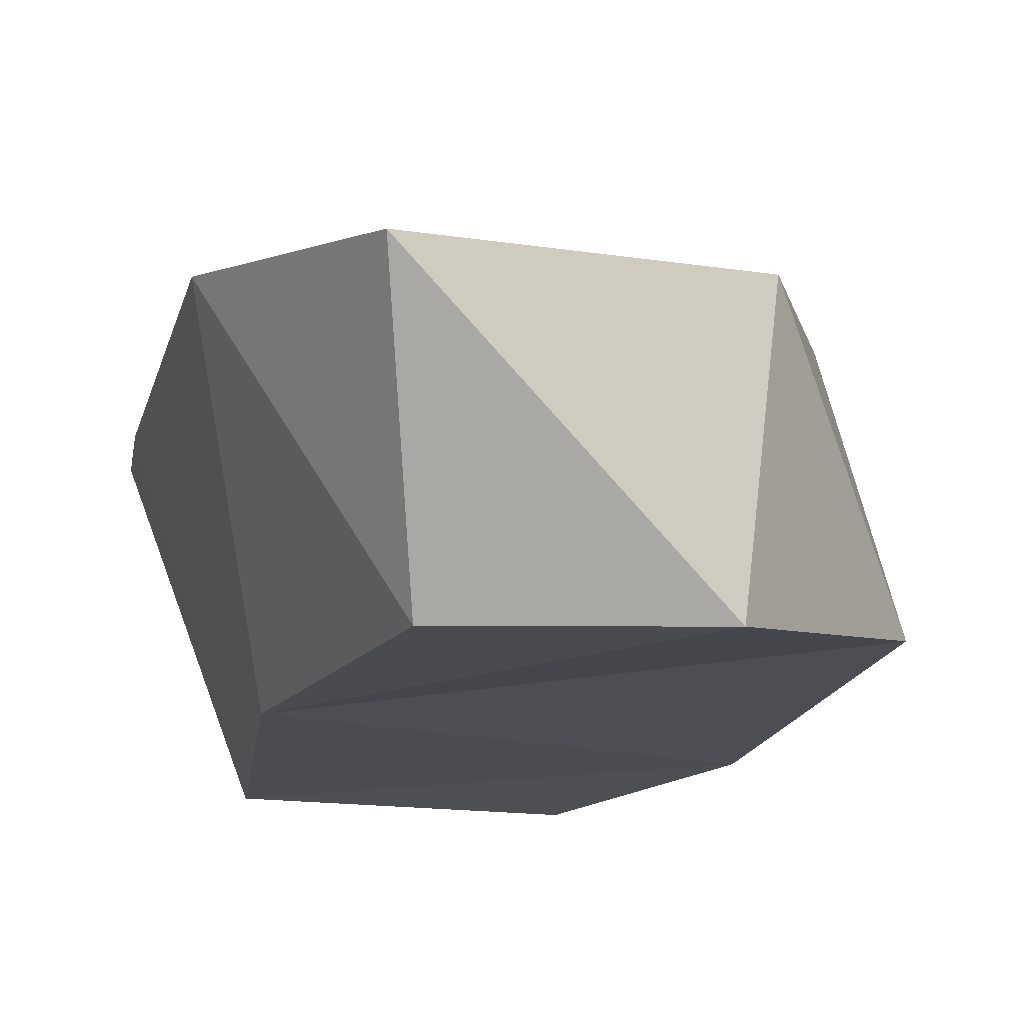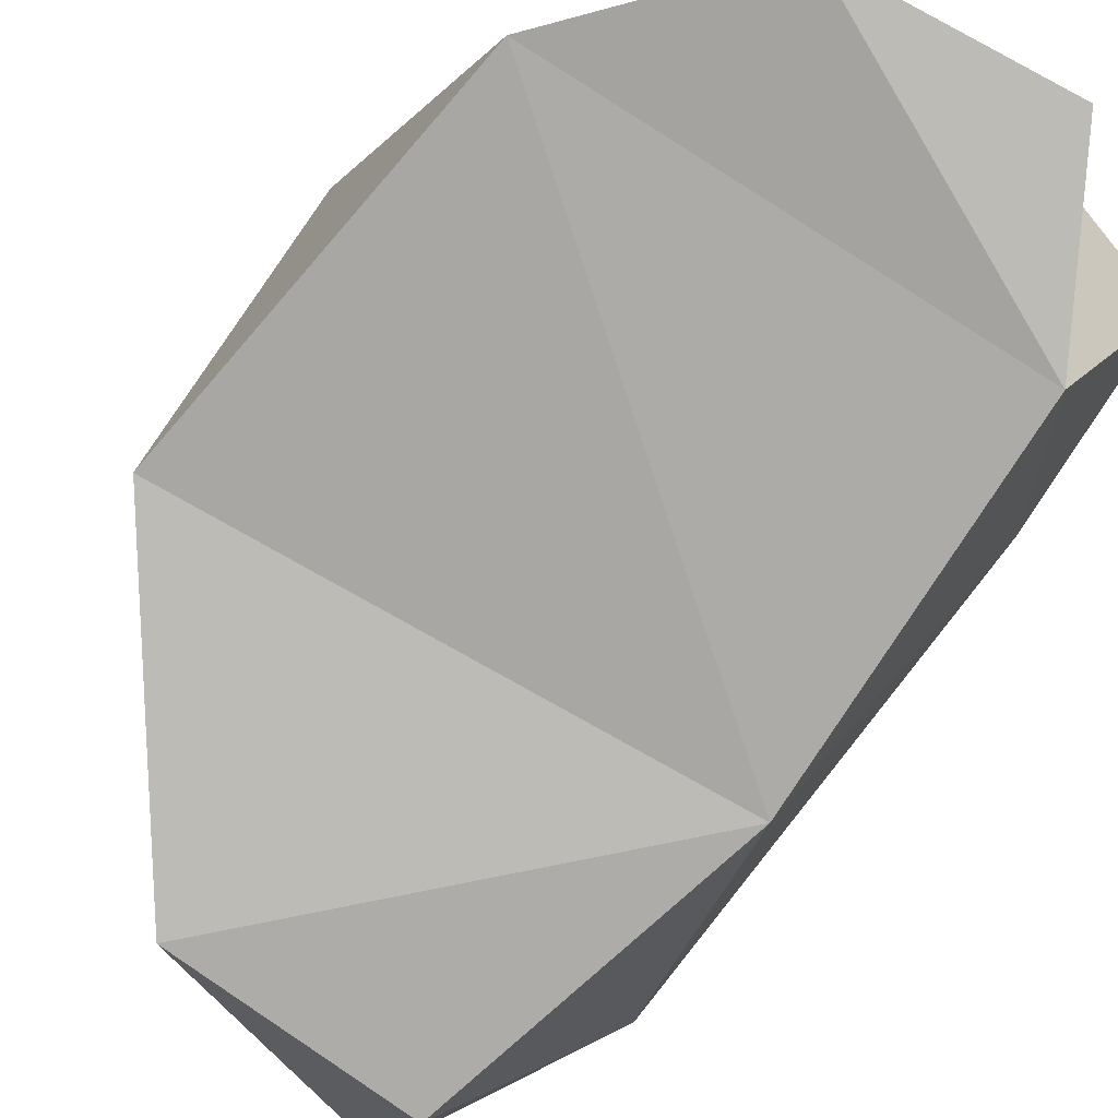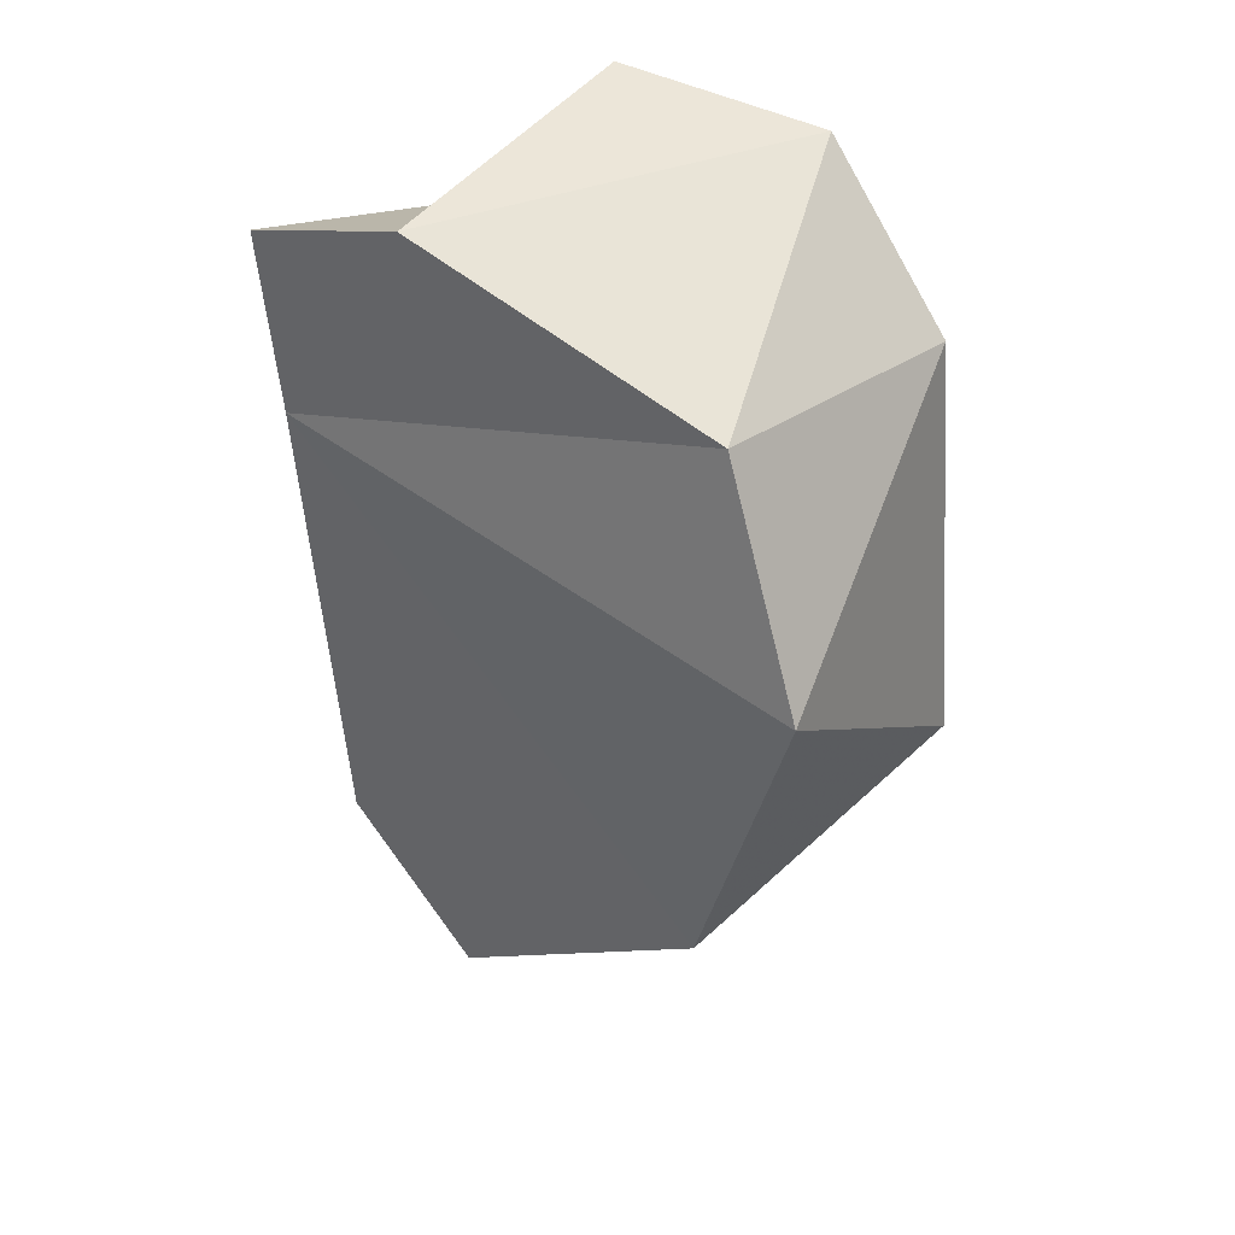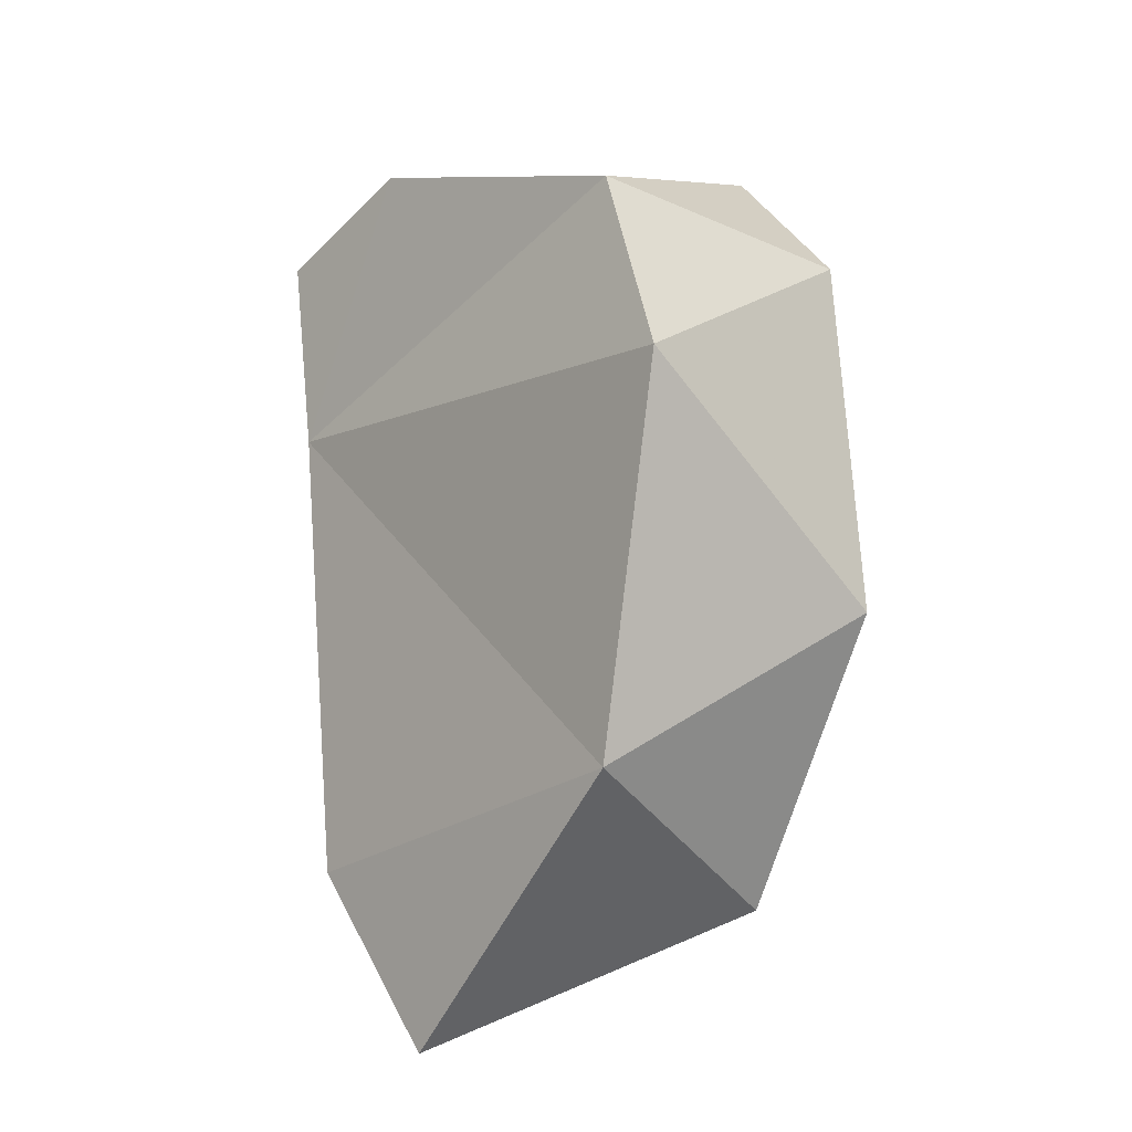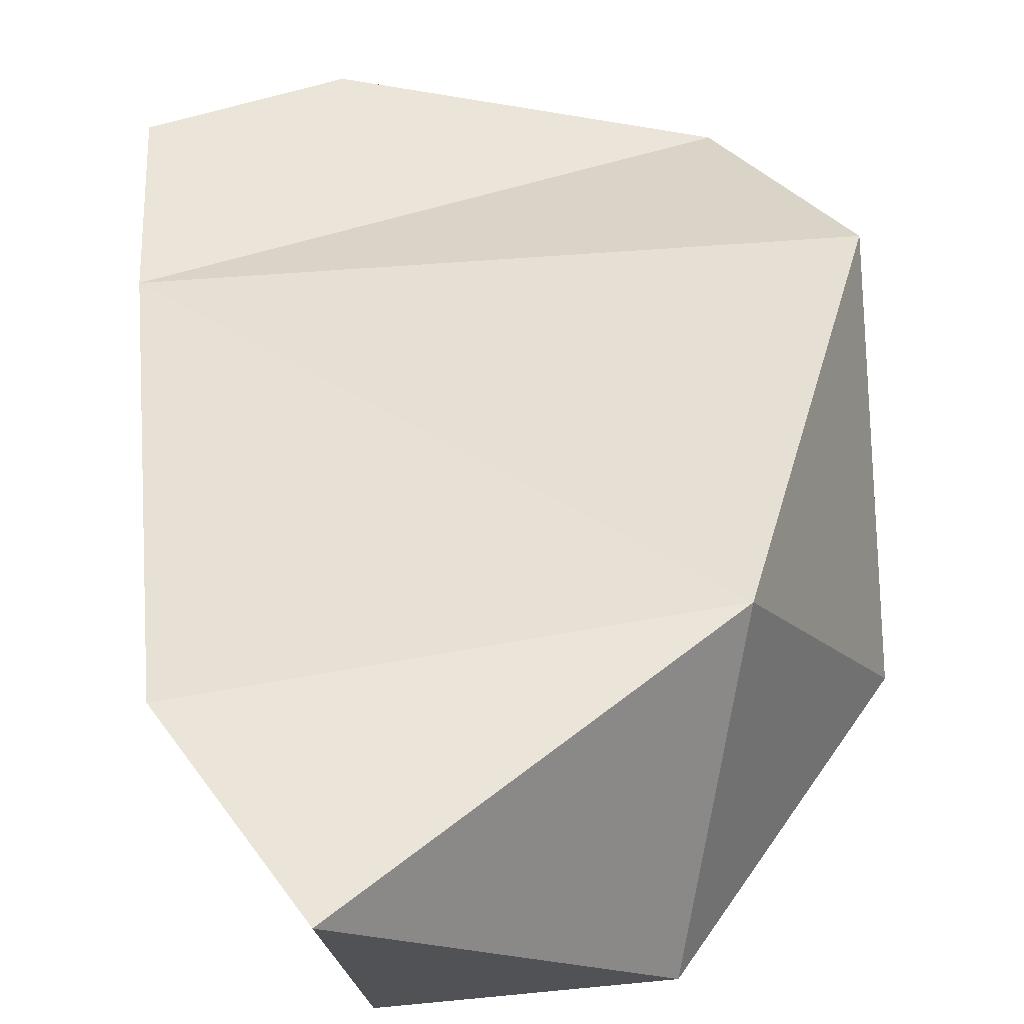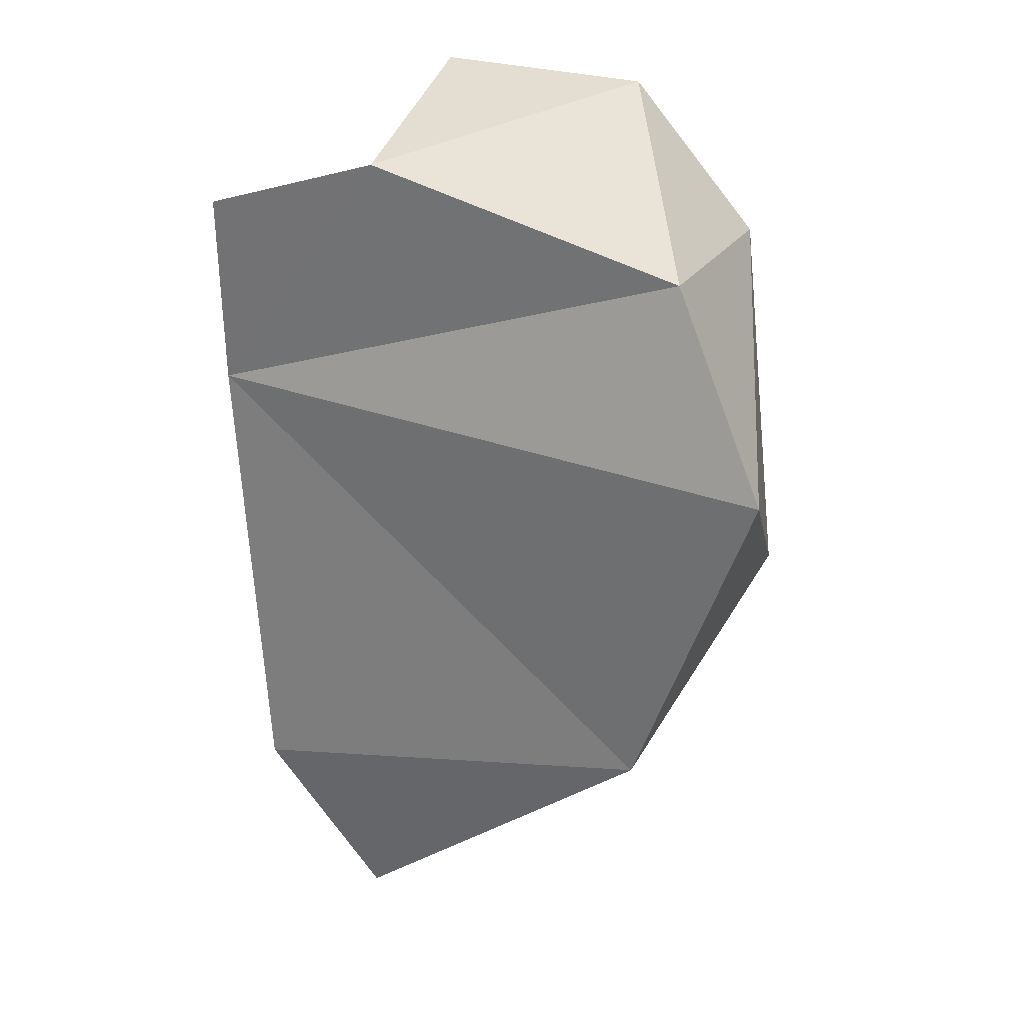
<metadata>
{"format":"obj","ext":"obj","renderer":"f3d","projection":"perspective","resolution":1024,"background":"white","views":[{"elev":-16.0,"azim":170.4,"up":"+Y"},{"elev":-74.4,"azim":-34.6,"up":"+Y"},{"elev":35.5,"azim":-149.0,"up":"+Z"},{"elev":-19.3,"azim":-136.9,"up":"+Z"},{"elev":37.7,"azim":176.2,"up":"+Y"},{"elev":24.0,"azim":-171.9,"up":"+Z"}]}
</metadata>
<code>
o Rock1_Circle
v -0.08989 -0.02492 -1.19
v -0.6321 0.1394 -0.4638
v -0.5147 0.07756 0.6398
v -0.1445 0.01505 1.083
v 0.4421 0.05856 1.151
v 0.6997 -0.03562 0.7004
v 0.7464 -0.03608 -0.3035
v 0.5429 -0.05267 -1.203
v 0.6475 0.5763 -1.58
v -0.2375 0.7803 -0.9479
v -0.5985 0.9764 0.06764
v -0.3424 0.871 0.6939
v 0.5294 0.8856 1.012
v 1.004 0.8437 0.8776
v 1.014 0.7598 0.3166
v 0.9604 0.6666 -1.038
f 3 6 4
f 15 16 10
f 6 15 14
f 4 13 12
f 2 11 10
f 7 16 15
f 6 13 5
f 3 12 11
f 1 10 9
f 8 9 16
f 3 2 7
f 2 1 7
f 1 8 7
f 7 6 3
f 6 5 4
f 9 10 16
f 10 11 15
f 11 12 15
f 12 13 15
f 13 14 15
f 6 7 15
f 4 5 13
f 2 3 11
f 7 8 16
f 6 14 13
f 3 4 12
f 1 2 10
f 8 1 9

</code>
